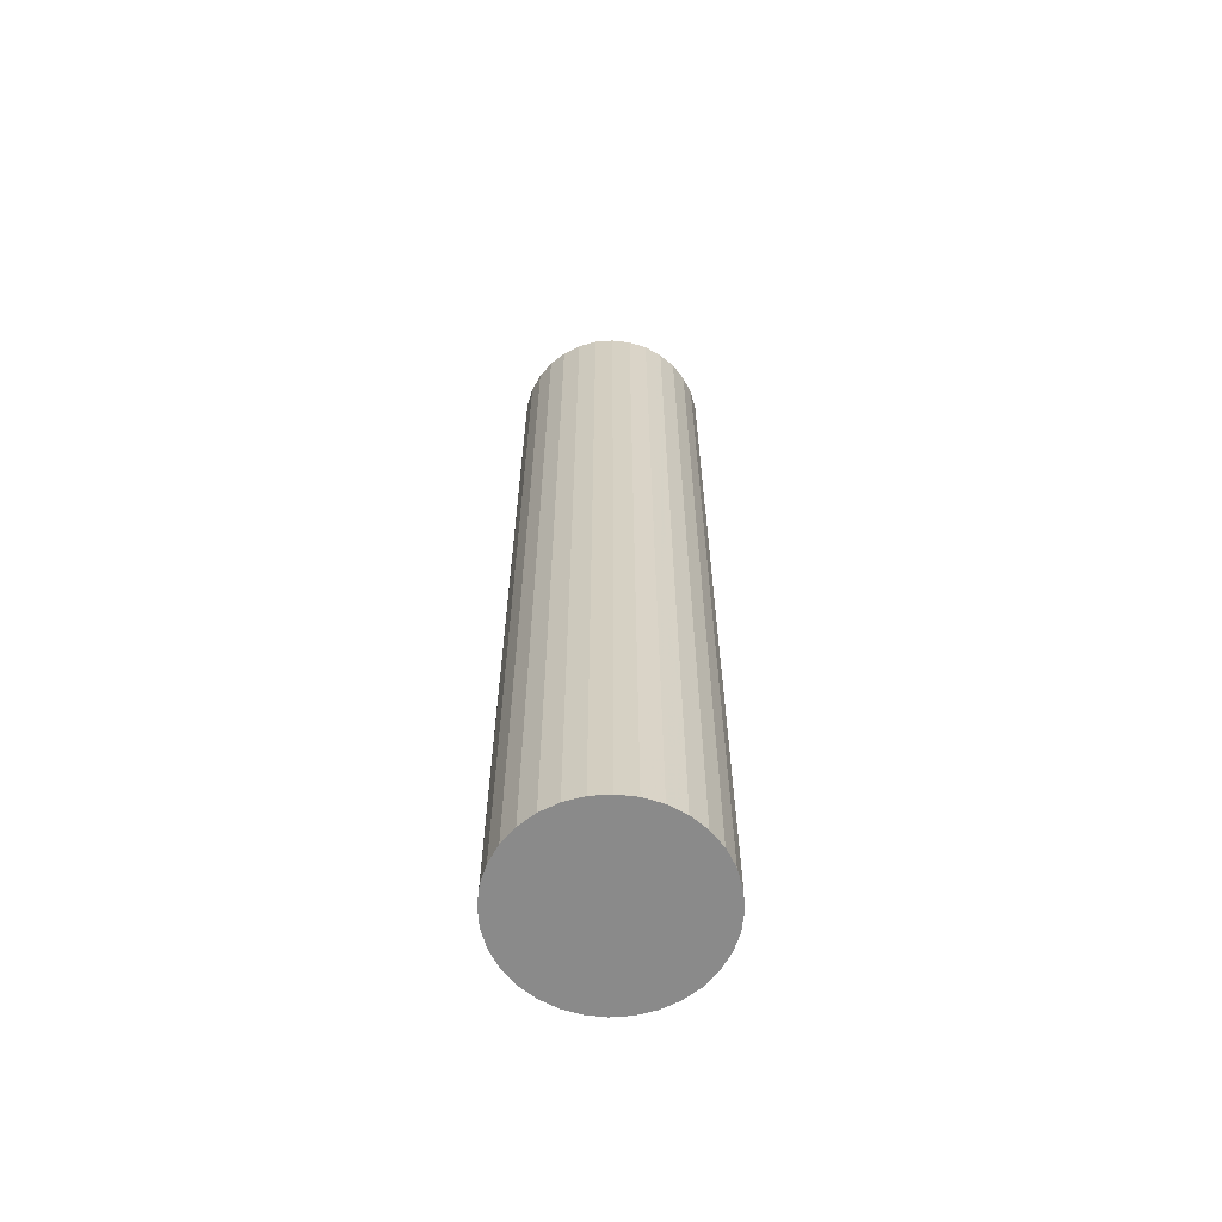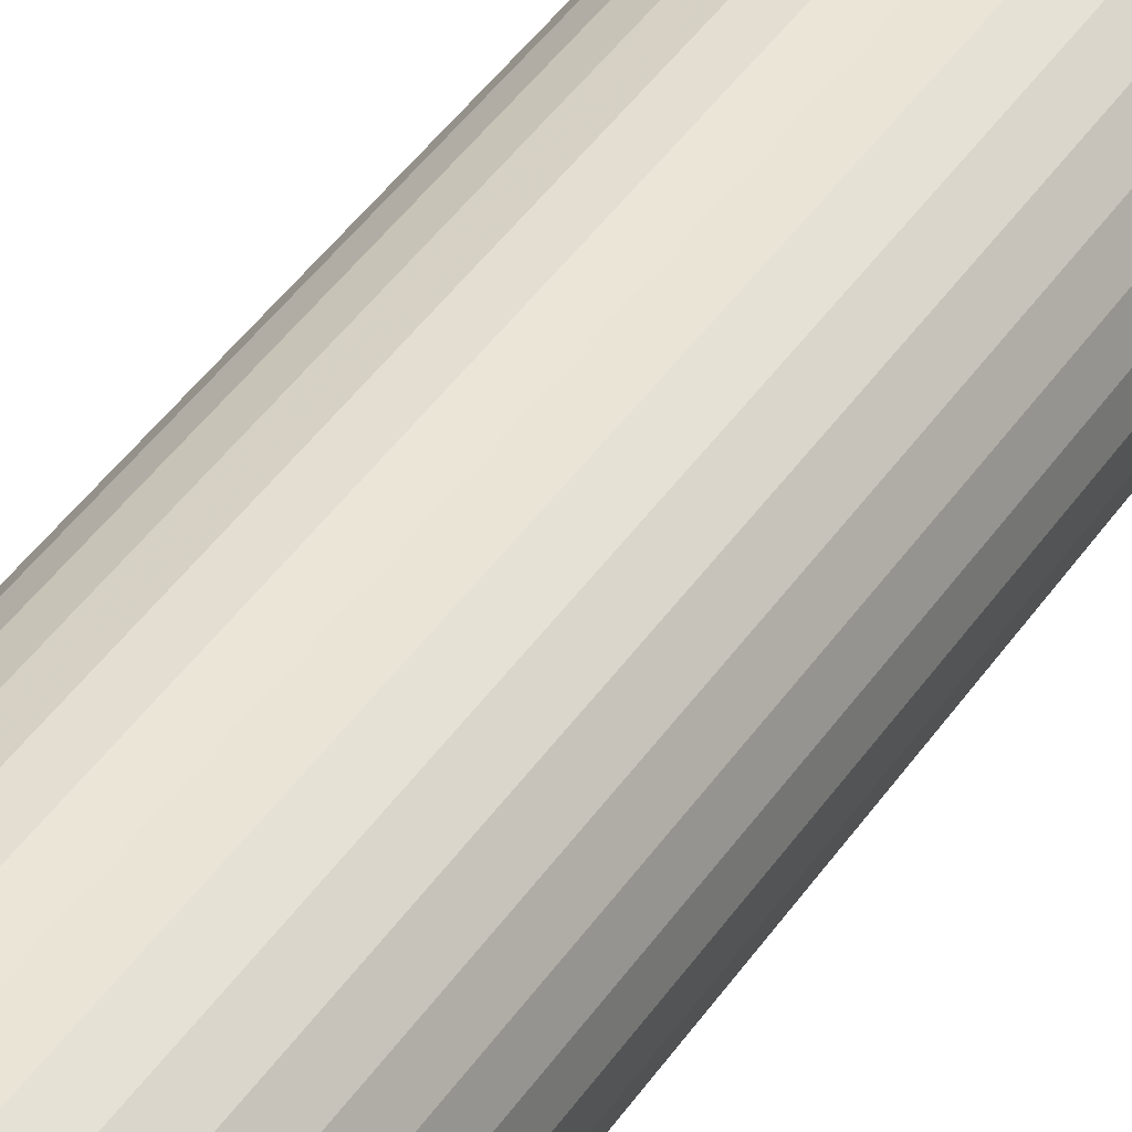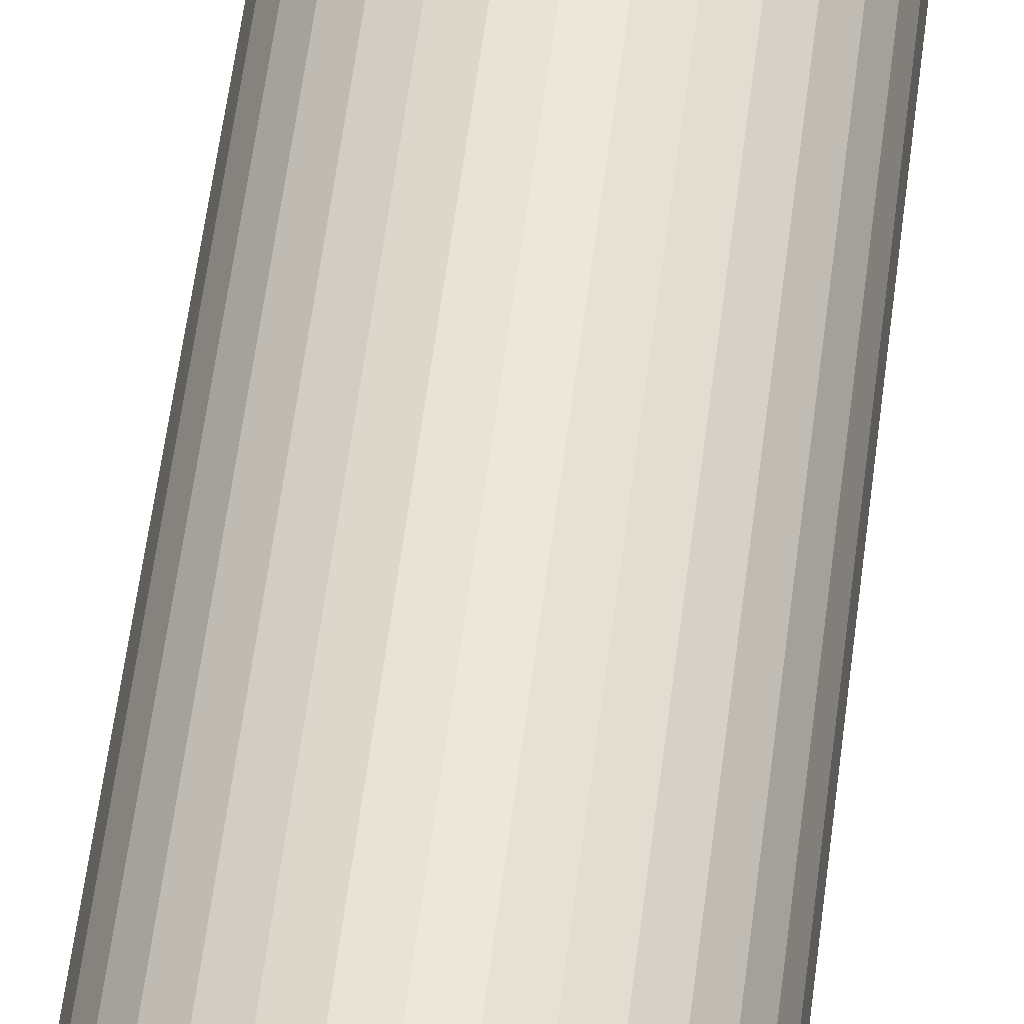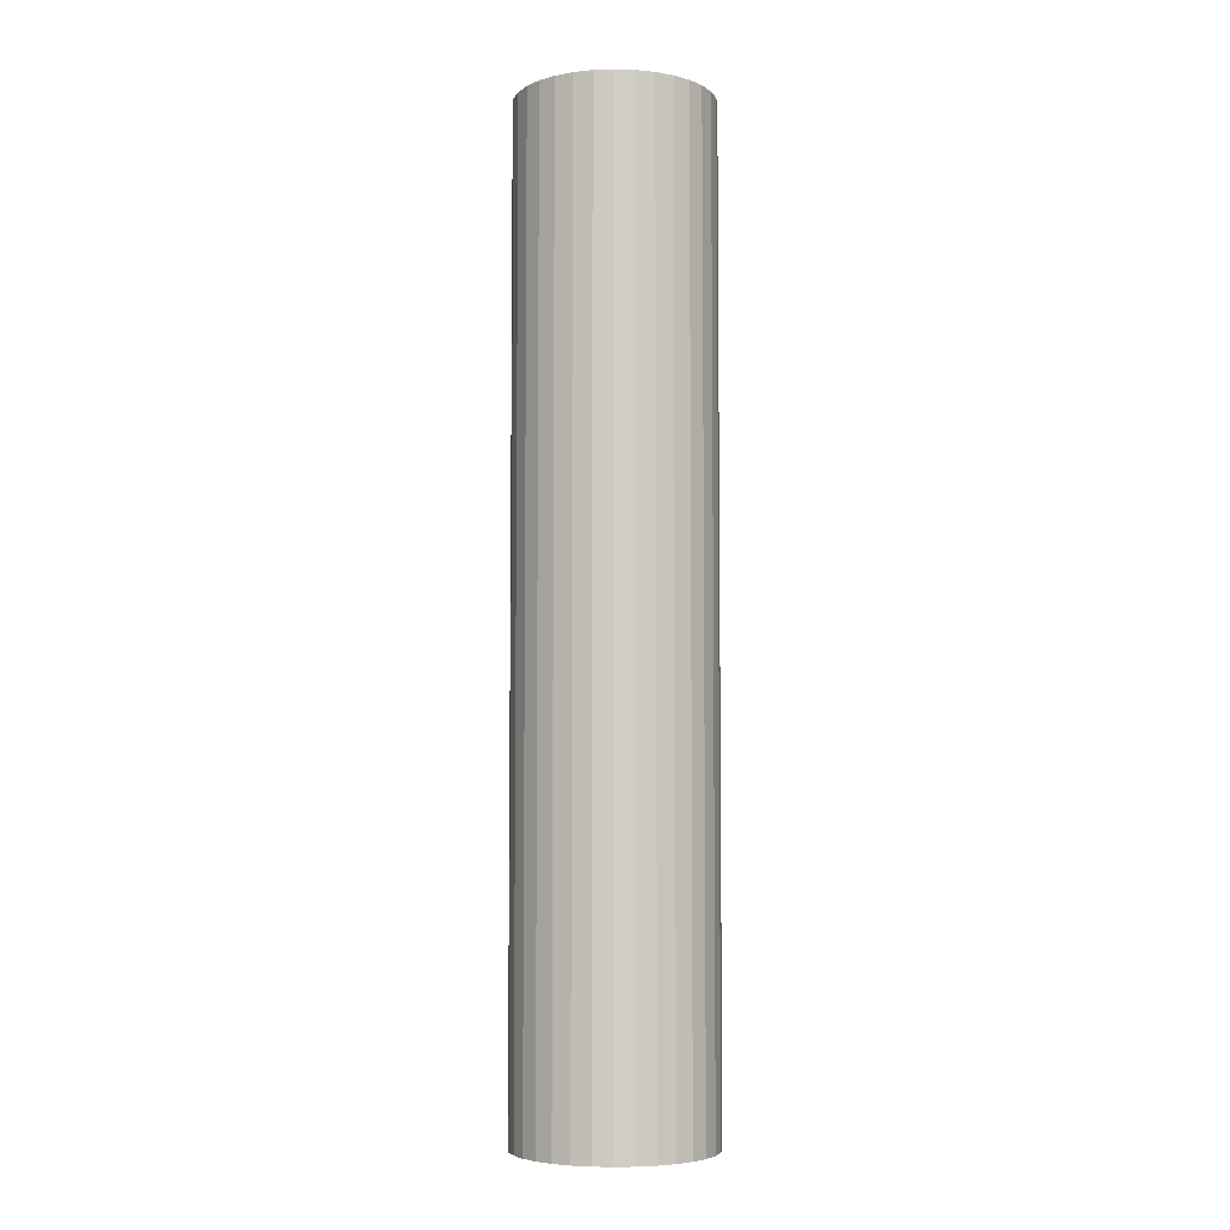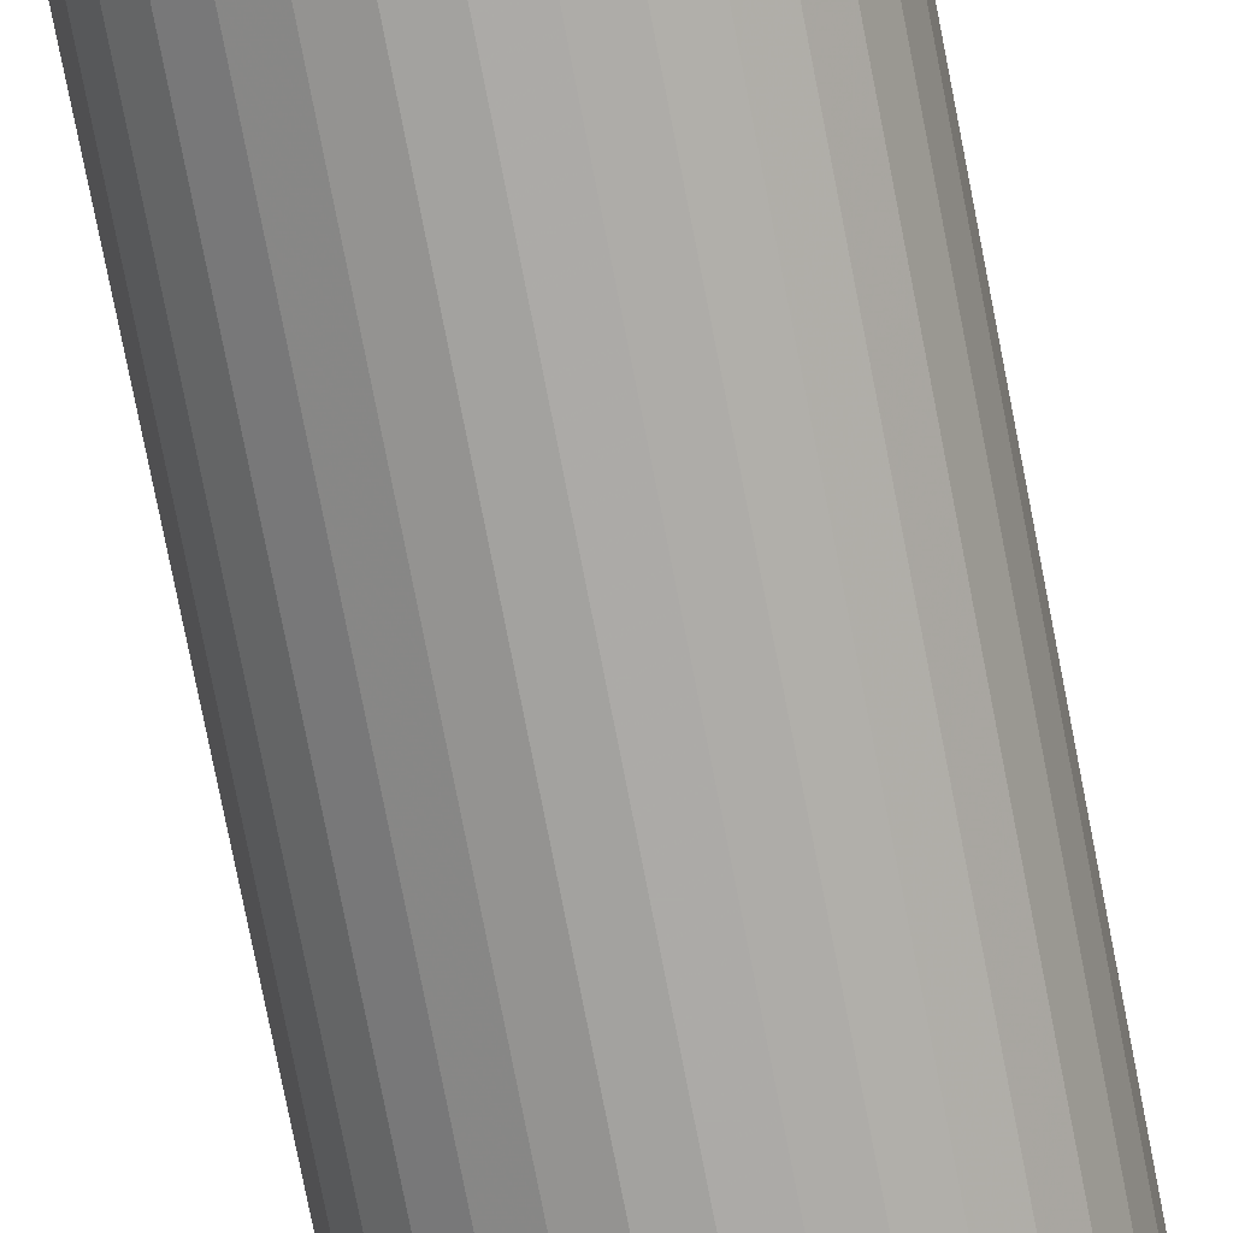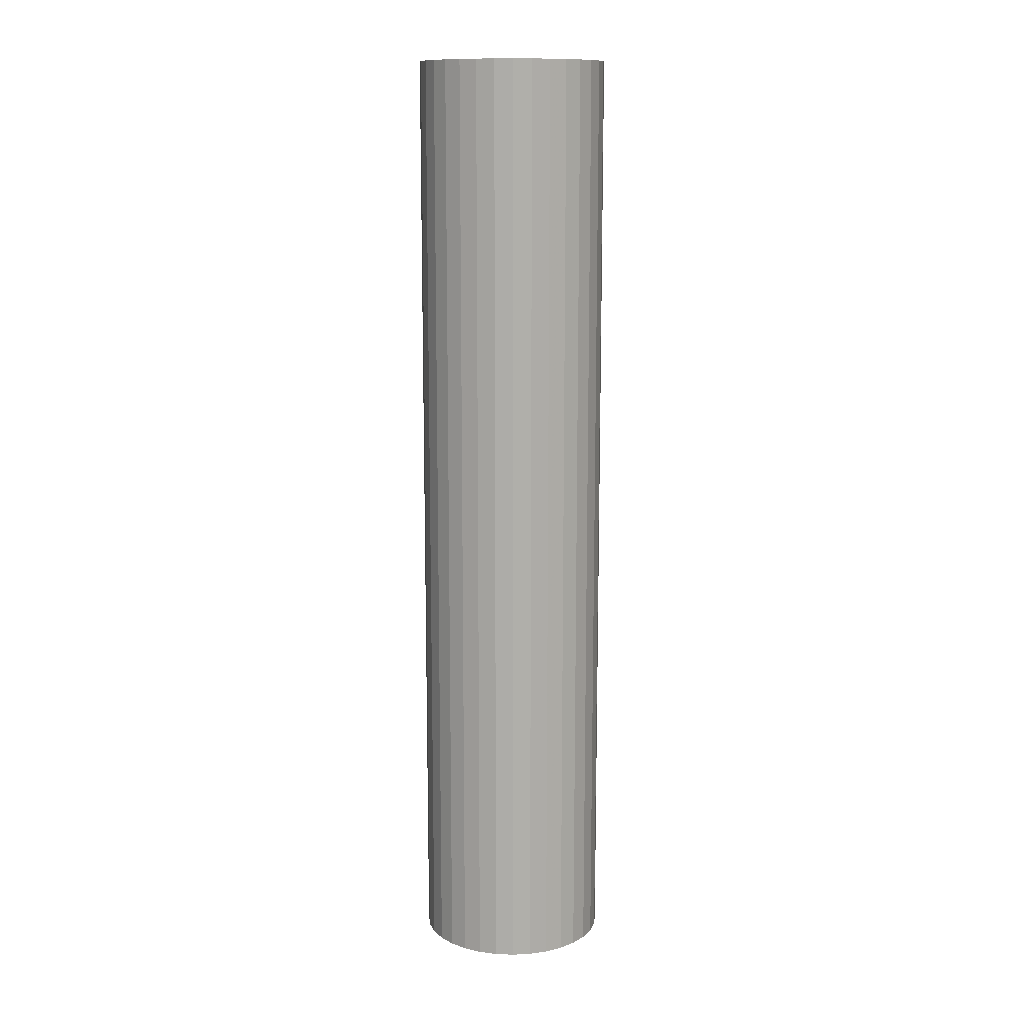
<metadata>
{"format":"obj","ext":"obj","renderer":"f3d","projection":"perspective","resolution":1024,"background":"white","views":[{"elev":-63.6,"azim":122.7,"up":"+Z"},{"elev":41.2,"azim":-149.5,"up":"+Y"},{"elev":56.7,"azim":-172.9,"up":"+Y"},{"elev":-5.4,"azim":90.6,"up":"+Z"},{"elev":-74.6,"azim":11.0,"up":"+Y"},{"elev":12.4,"azim":156.8,"up":"+Z"}]}
</metadata>
<code>
v 1.414 1.414 -10
v 1.663 1.111 -10
v 1.848 0.7654 -10
v 1.962 0.3902 -10
v 2 0 -10
v 1.962 -0.3902 -10
v 1.848 -0.7654 -10
v 1.663 -1.111 -10
v 1.414 -1.414 -10
v 1.111 -1.663 -10
v 0.7654 -1.848 -10
v 0.3902 -1.962 -10
v -1e-06 -2 -10
v -0.3902 -1.962 -10
v -0.7654 -1.848 -10
v -1.111 -1.663 -10
v -1.414 -1.414 -10
v -1.663 -1.111 -10
v -1.848 -0.7654 -10
v -1.962 -0.3902 -10
v -2 2e-06 -10
v -1.962 0.3902 -10
v -1.848 0.7654 -10
v -1.663 1.111 -10
v -1.414 1.414 -10
v -1.111 1.663 -10
v -0.7654 1.848 -10
v -0.3902 1.962 -10
v 3e-06 2 -10
v 0.3902 1.962 -10
v 0.7654 1.848 -10
v 1.111 1.663 -10
v 1.414 1.414 10
v 1.663 1.111 10
v 1.848 0.7654 10
v 1.962 0.3902 10
v 2 -4e-06 10
v 1.962 -0.3902 10
v 1.848 -0.7654 10
v 1.663 -1.111 10
v 1.414 -1.414 10
v 1.111 -1.663 10
v 0.7654 -1.848 10
v 0.3902 -1.962 10
v 2e-06 -2 10
v -0.3902 -1.962 10
v -0.7654 -1.848 10
v -1.111 -1.663 10
v -1.414 -1.414 10
v -1.663 -1.111 10
v -1.848 -0.7654 10
v -1.962 -0.3902 10
v -2 -8e-06 10
v -1.962 0.3902 10
v -1.848 0.7654 10
v -1.663 1.111 10
v -1.414 1.414 10
v -1.111 1.663 10
v -0.7654 1.848 10
v -0.3902 1.962 10
v -1.5e-05 2 10
v 0.3902 1.962 10
v 0.7654 1.848 10
v 1.111 1.663 10
v 0 0 -10
v 0 0 10
f 65 1 2
f 66 34 33
f 65 2 3
f 66 35 34
f 65 3 4
f 66 36 35
f 65 4 5
f 66 37 36
f 65 5 6
f 66 38 37
f 65 6 7
f 66 39 38
f 65 7 8
f 66 40 39
f 65 8 9
f 66 41 40
f 65 9 10
f 66 42 41
f 65 10 11
f 66 43 42
f 65 11 12
f 66 44 43
f 65 12 13
f 66 45 44
f 65 13 14
f 66 46 45
f 65 14 15
f 66 47 46
f 65 15 16
f 66 48 47
f 65 16 17
f 66 49 48
f 65 17 18
f 66 50 49
f 65 18 19
f 66 51 50
f 65 19 20
f 66 52 51
f 65 20 21
f 66 53 52
f 65 21 22
f 66 54 53
f 65 22 23
f 66 55 54
f 65 23 24
f 66 56 55
f 65 24 25
f 66 57 56
f 65 25 26
f 66 58 57
f 65 26 27
f 66 59 58
f 65 27 28
f 66 60 59
f 65 28 29
f 66 61 60
f 65 29 30
f 66 62 61
f 65 30 31
f 66 63 62
f 65 31 32
f 66 64 63
f 32 1 65
f 66 33 64
f 1 33 34 2
f 2 34 35 3
f 3 35 36 4
f 4 36 37 5
f 5 37 38 6
f 6 38 39 7
f 7 39 40 8
f 8 40 41 9
f 9 41 42 10
f 10 42 43 11
f 11 43 44 12
f 12 44 45 13
f 13 45 46 14
f 14 46 47 15
f 15 47 48 16
f 16 48 49 17
f 17 49 50 18
f 18 50 51 19
f 19 51 52 20
f 20 52 53 21
f 21 53 54 22
f 22 54 55 23
f 23 55 56 24
f 24 56 57 25
f 25 57 58 26
f 26 58 59 27
f 27 59 60 28
f 28 60 61 29
f 29 61 62 30
f 30 62 63 31
f 31 63 64 32
f 33 1 32 64

</code>
